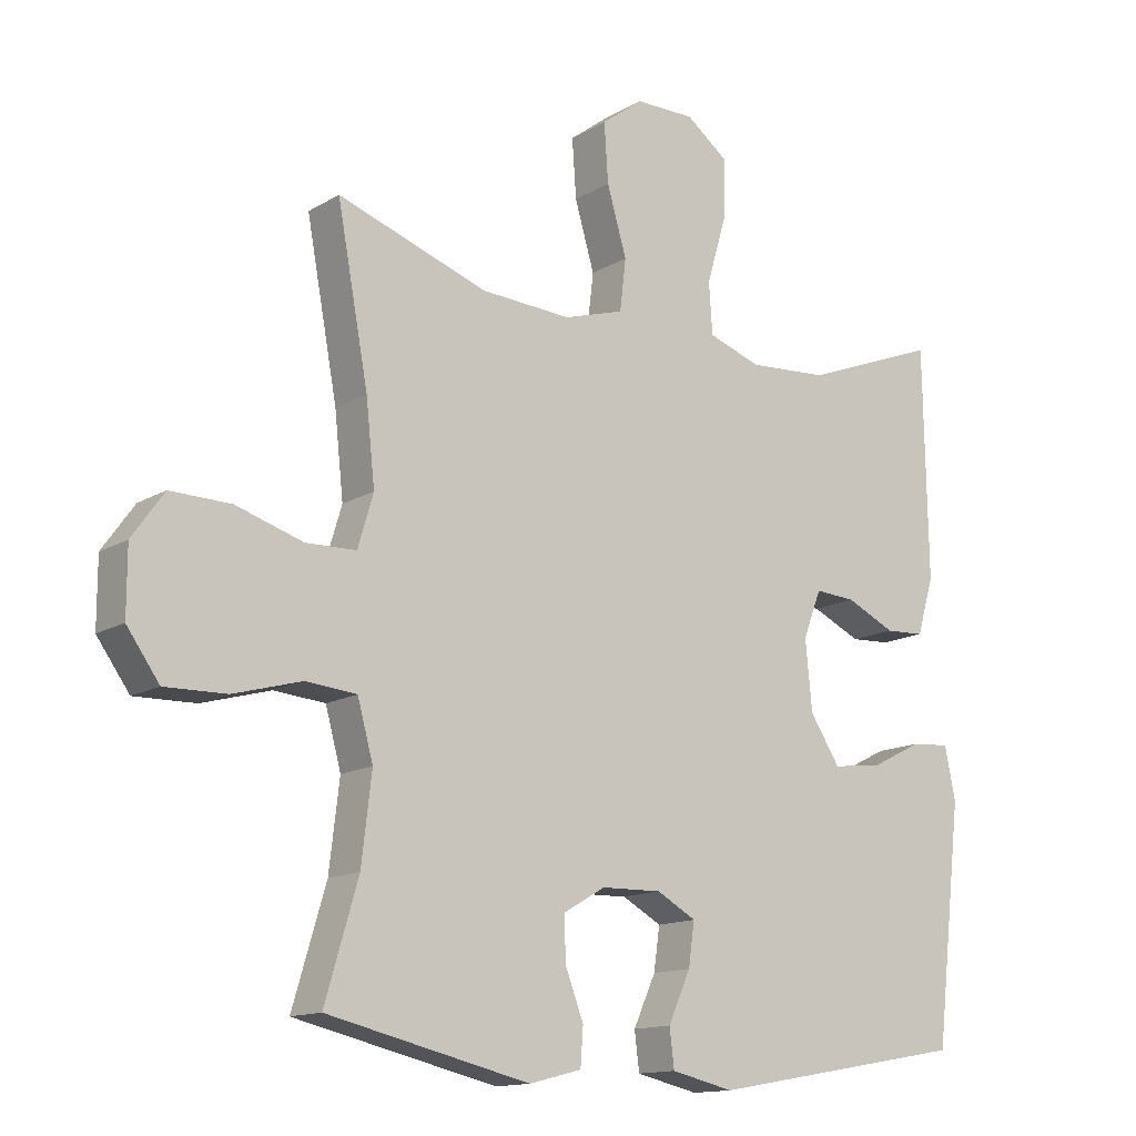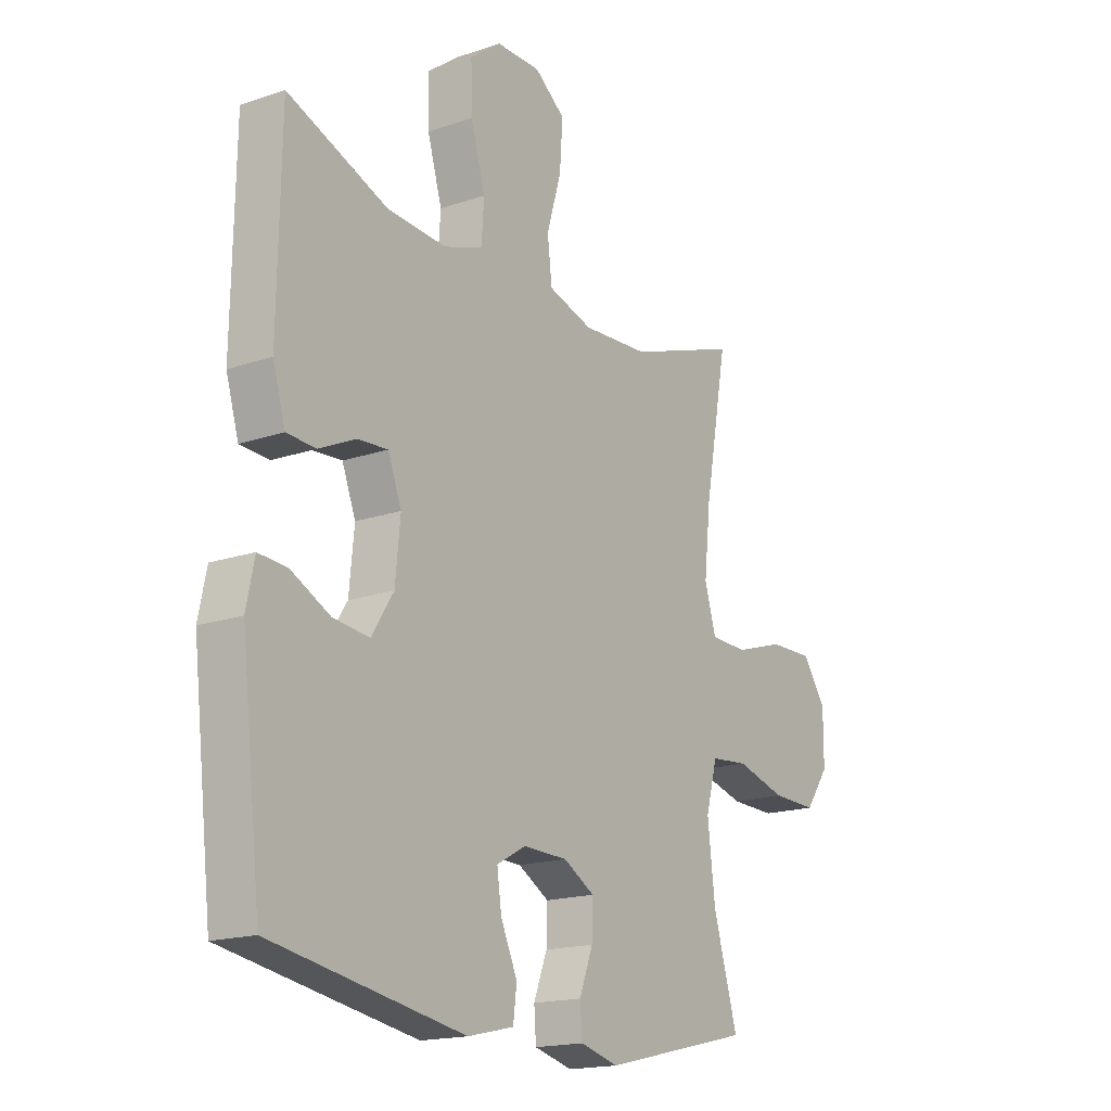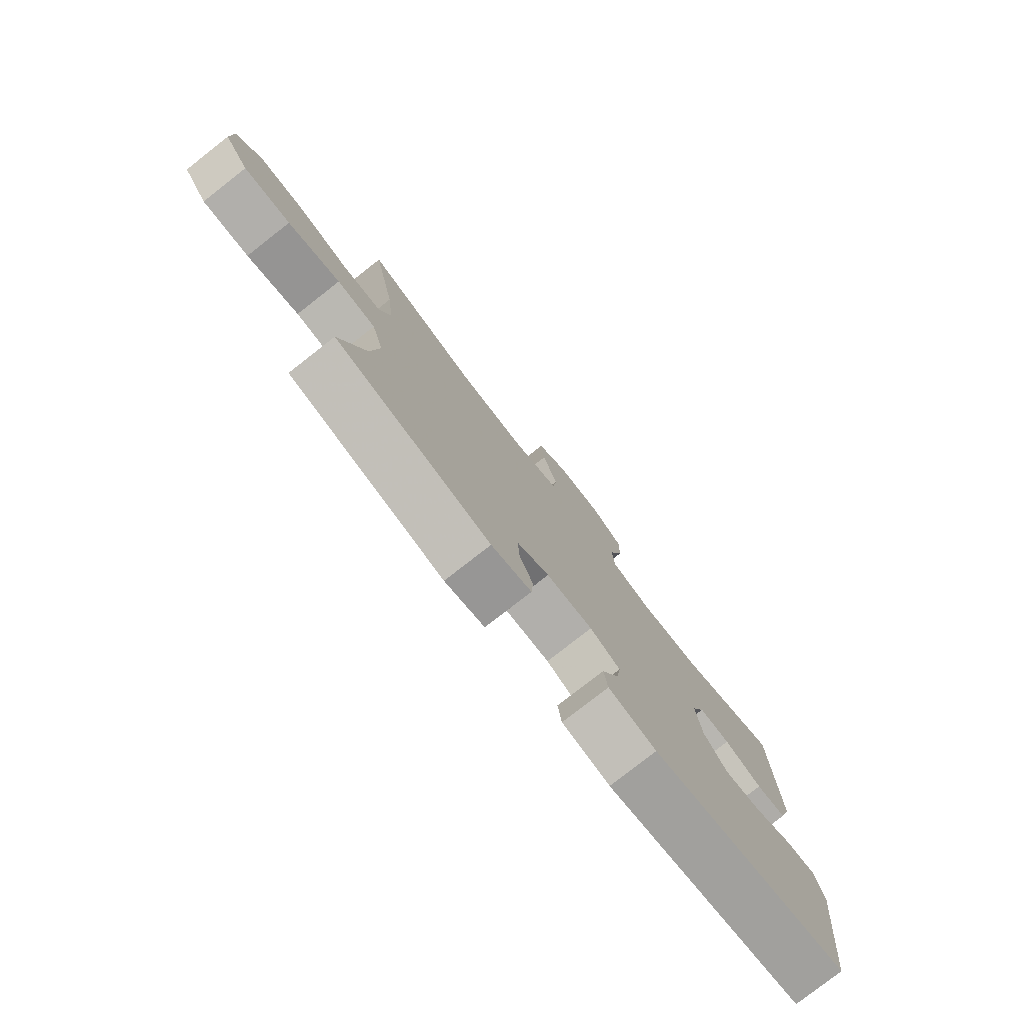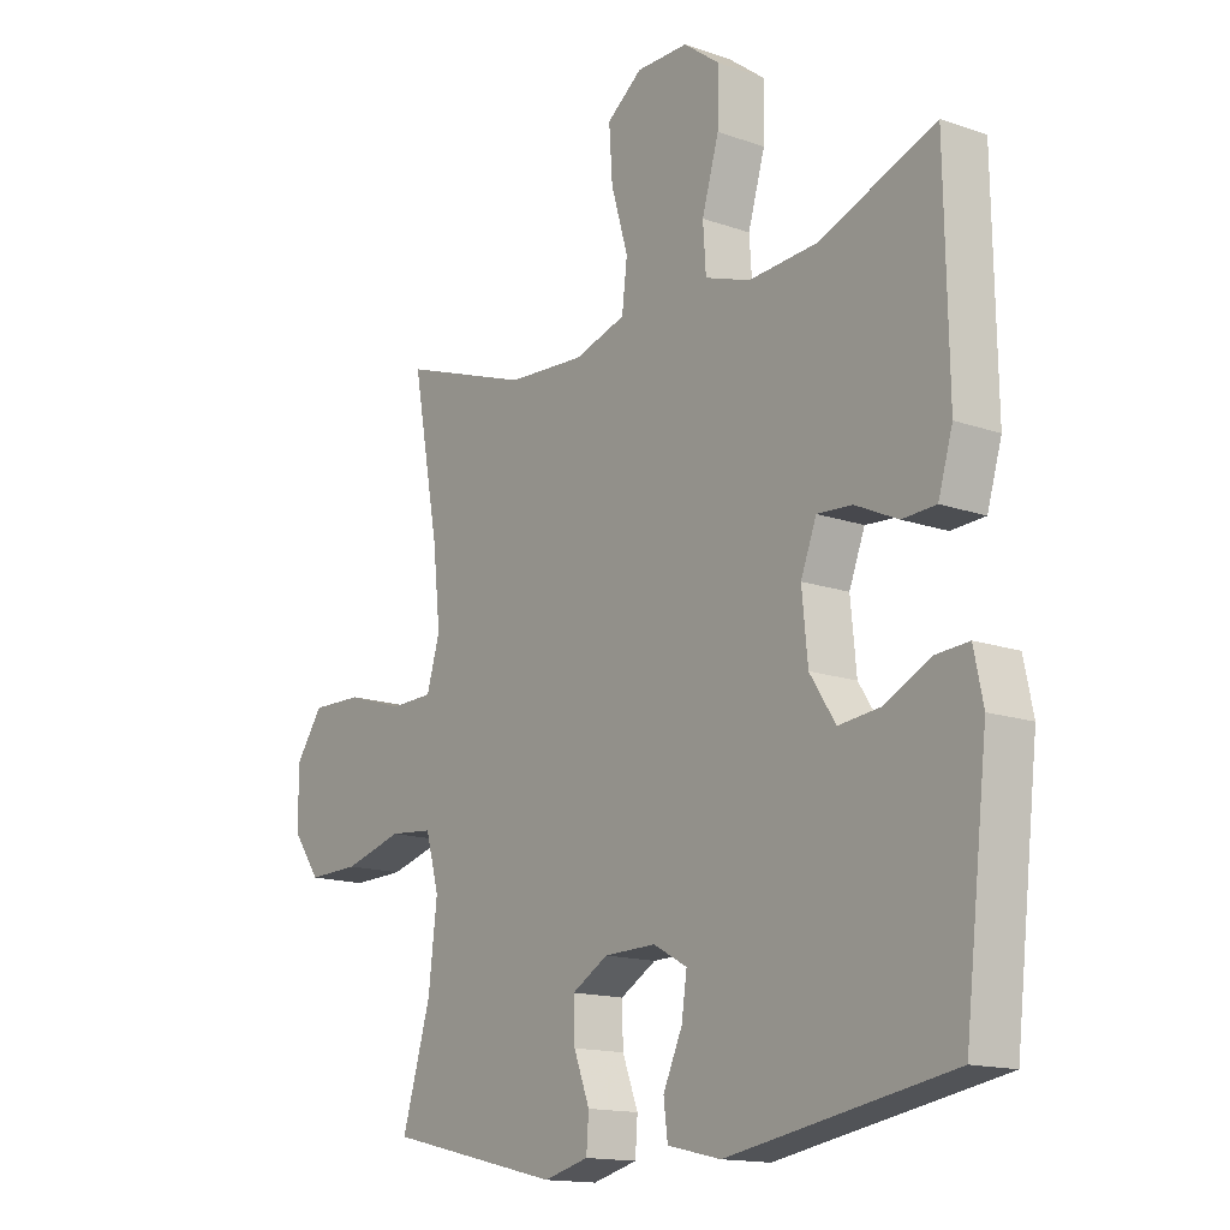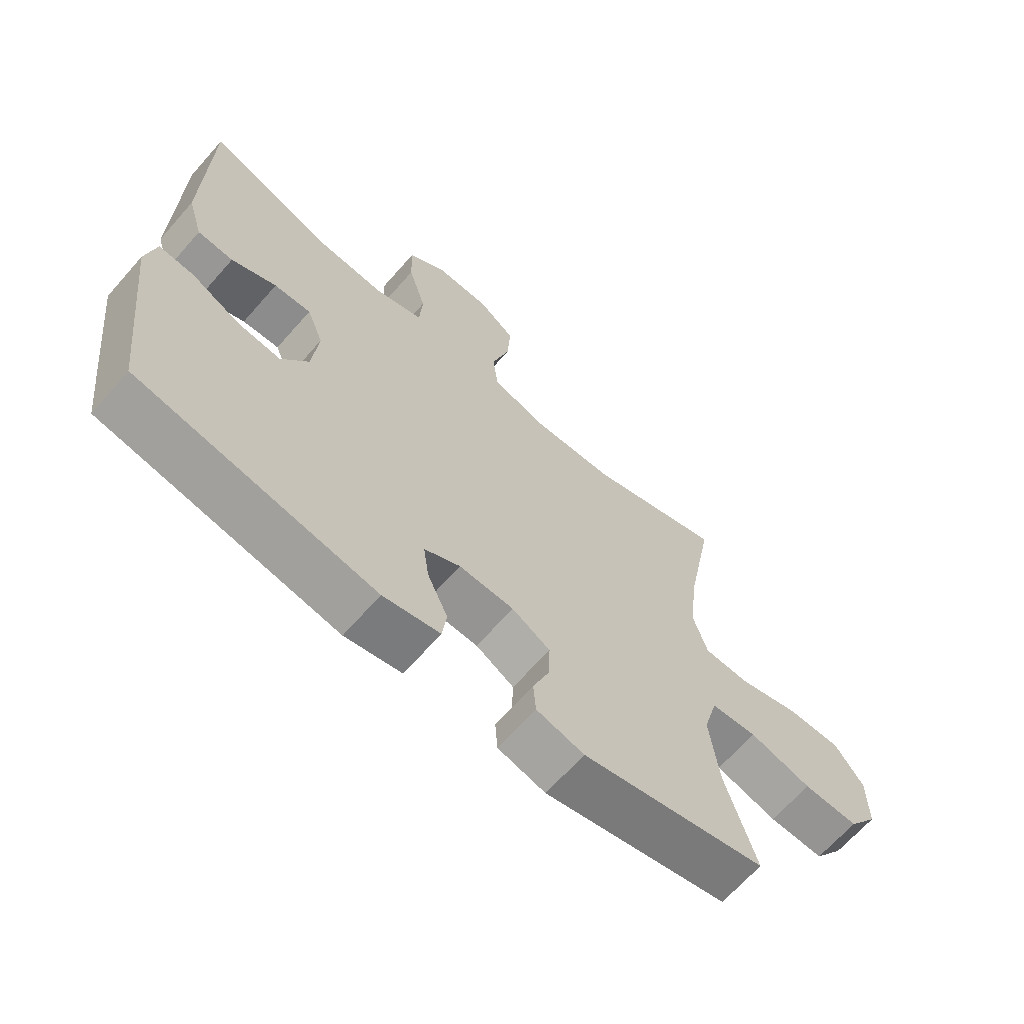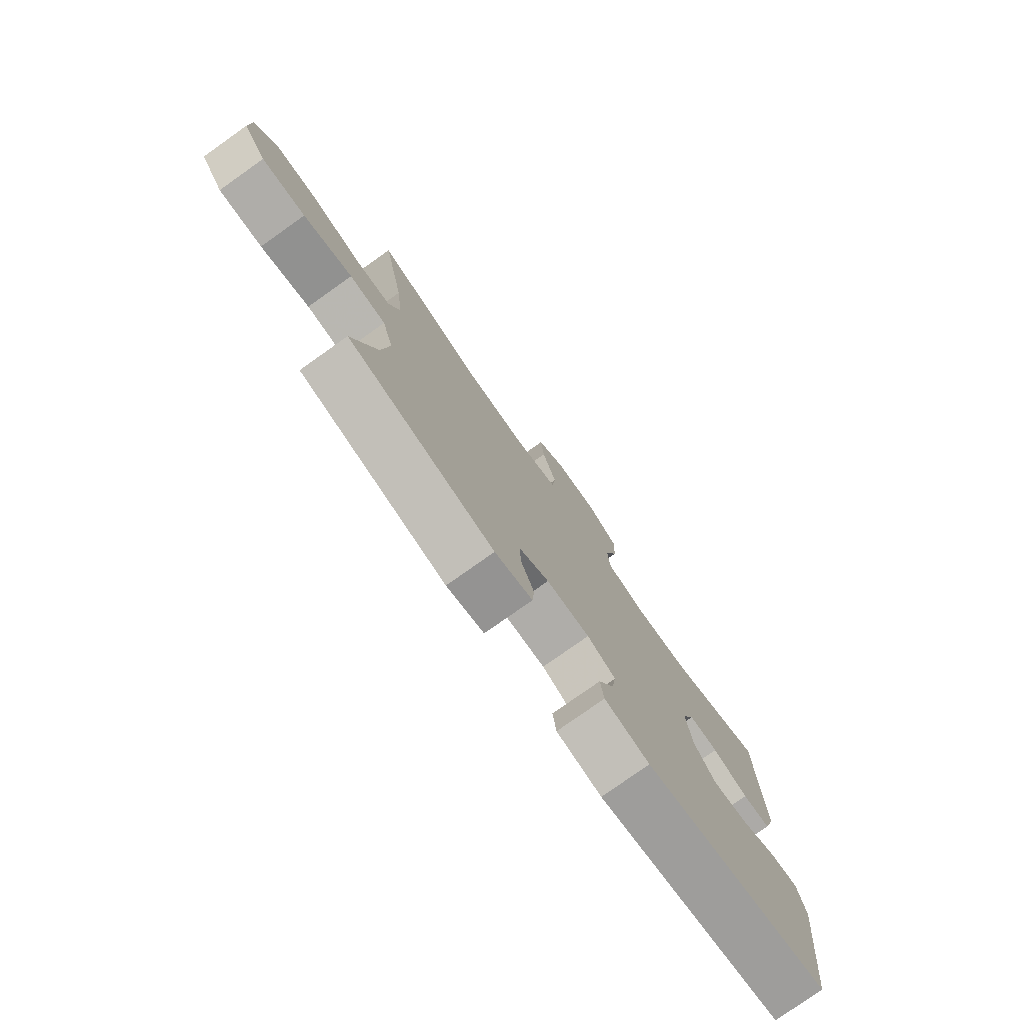
<metadata>
{"format":"obj","ext":"obj","renderer":"f3d","projection":"perspective","resolution":1024,"background":"white","views":[{"elev":-13.8,"azim":-37.6,"up":"+Z"},{"elev":-17.3,"azim":124.3,"up":"+Z"},{"elev":-79.1,"azim":-52.0,"up":"+Z"},{"elev":-14.8,"azim":52.8,"up":"+Z"},{"elev":-66.5,"azim":138.7,"up":"+Z"},{"elev":-78.3,"azim":-54.7,"up":"+Z"}]}
</metadata>
<code>
v 0.5 0.07 0.5
v 0.506 0.07 0.161
v 0.481 0.07 0.077
v 0.423 0.07 0.074
v 0.35 0.07 0.108
v 0.29 0.07 0.112
v 0.263 0.07 0.042
v 0.273 0.07 -0.06
v 0.317 0.07 -0.128
v 0.389 0.07 -0.12
v 0.467 0.07 -0.081
v 0.524 0.07 -0.077
v 0.54 0.07 -0.154
v 0.5 0.07 -0.5
v 0.117 0.07 -0.567
v 0.025 0.07 -0.546
v 0.018 0.07 -0.49
v 0.051 0.07 -0.417
v 0.06 0.07 -0.354
v 0.002 0.07 -0.322
v -0.087 0.07 -0.324
v -0.149 0.07 -0.36
v -0.147 0.07 -0.424
v -0.12 0.07 -0.495
v -0.124 0.07 -0.55
v -0.201 0.07 -0.57
v -0.5 0.07 -0.5
v -0.451 0.07 -0.334
v -0.436 0.07 -0.207
v -0.459 0.07 -0.123
v -0.534 0.07 -0.116
v -0.635 0.07 -0.144
v -0.725 0.07 -0.146
v -0.773 0.07 -0.079
v -0.773 0.07 0.018
v -0.726 0.07 0.084
v -0.637 0.07 0.082
v -0.538 0.07 0.051
v -0.464 0.07 0.053
v -0.441 0.07 0.13
v -0.454 0.07 0.251
v -0.5 0.07 0.5
v -0.278 0.07 0.423
v -0.145 0.07 0.415
v -0.056 0.07 0.442
v -0.047 0.07 0.518
v -0.076 0.07 0.617
v -0.082 0.07 0.704
v -0.021 0.07 0.75
v 0.068 0.07 0.75
v 0.13 0.07 0.703
v 0.128 0.07 0.616
v 0.099 0.07 0.517
v 0.104 0.07 0.442
v 0.182 0.07 0.415
v 0.301 0.07 0.423
v 0.5 0 0.5
v 0.506 0 0.161
v 0.481 0 0.077
v 0.423 0 0.074
v 0.35 0 0.108
v 0.29 0 0.112
v 0.263 0 0.042
v 0.273 0 -0.06
v 0.317 0 -0.128
v 0.389 0 -0.12
v 0.467 0 -0.081
v 0.524 0 -0.077
v 0.54 0 -0.154
v 0.5 0 -0.5
v 0.117 0 -0.567
v 0.025 0 -0.546
v 0.018 0 -0.49
v 0.051 0 -0.417
v 0.06 0 -0.354
v 0.002 0 -0.322
v -0.087 0 -0.324
v -0.149 0 -0.36
v -0.147 0 -0.424
v -0.12 0 -0.495
v -0.124 0 -0.55
v -0.201 0 -0.57
v -0.5 0 -0.5
v -0.451 0 -0.334
v -0.436 0 -0.207
v -0.459 0 -0.123
v -0.534 0 -0.116
v -0.635 0 -0.144
v -0.725 0 -0.146
v -0.773 0 -0.079
v -0.773 0 0.018
v -0.726 0 0.084
v -0.637 0 0.082
v -0.538 0 0.051
v -0.464 0 0.053
v -0.441 0 0.13
v -0.454 0 0.251
v -0.5 0 0.5
v -0.278 0 0.423
v -0.145 0 0.415
v -0.056 0 0.442
v -0.047 0 0.518
v -0.076 0 0.617
v -0.082 0 0.704
v -0.021 0 0.75
v 0.068 0 0.75
v 0.13 0 0.703
v 0.128 0 0.616
v 0.099 0 0.517
v 0.104 0 0.442
v 0.182 0 0.415
v 0.301 0 0.423
f 50 51 52 53
f 50 53 54
f 49 50 54
f 46 47 48 49
f 46 49 54
f 45 46 54
f 44 45 54 55
f 41 42 43
f 40 41 43 44
f 39 40 44 55
f 35 36 37 38
f 35 38 39
f 34 35 39
f 31 32 33 34
f 30 31 34 39
f 29 30 39 55
f 25 26 27 28
f 23 24 25 28
f 22 23 28 29
f 21 22 29 55
f 15 16 17 18
f 15 18 19
f 14 15 19
f 13 14 19 20
f 10 11 12 13
f 9 10 13 20
f 2 3 4 5
f 56 1 2 5
f 56 5 6
f 55 56 6 7
f 21 55 7 8
f 8 9 20 21
f 109 108 107 106
f 110 109 106
f 110 106 105
f 105 104 103 102
f 110 105 102
f 110 102 101
f 111 110 101 100
f 99 98 97
f 100 99 97 96
f 111 100 96 95
f 94 93 92 91
f 95 94 91
f 95 91 90
f 90 89 88 87
f 95 90 87 86
f 111 95 86 85
f 84 83 82 81
f 84 81 80 79
f 85 84 79 78
f 111 85 78 77
f 74 73 72 71
f 75 74 71
f 75 71 70
f 76 75 70 69
f 69 68 67 66
f 76 69 66 65
f 61 60 59 58
f 61 58 57 112
f 62 61 112
f 63 62 112 111
f 64 63 111 77
f 77 76 65 64
f 1 57 58 2
f 2 58 59 3
f 3 59 60 4
f 4 60 61 5
f 5 61 62 6
f 6 62 63 7
f 7 63 64 8
f 8 64 65 9
f 9 65 66 10
f 10 66 67 11
f 11 67 68 12
f 12 68 69 13
f 13 69 70 14
f 14 70 71 15
f 15 71 72 16
f 16 72 73 17
f 17 73 74 18
f 18 74 75 19
f 19 75 76 20
f 20 76 77 21
f 21 77 78 22
f 22 78 79 23
f 23 79 80 24
f 24 80 81 25
f 25 81 82 26
f 26 82 83 27
f 27 83 84 28
f 28 84 85 29
f 29 85 86 30
f 30 86 87 31
f 31 87 88 32
f 32 88 89 33
f 33 89 90 34
f 34 90 91 35
f 35 91 92 36
f 36 92 93 37
f 37 93 94 38
f 38 94 95 39
f 39 95 96 40
f 40 96 97 41
f 41 97 98 42
f 42 98 99 43
f 43 99 100 44
f 44 100 101 45
f 45 101 102 46
f 46 102 103 47
f 47 103 104 48
f 48 104 105 49
f 49 105 106 50
f 50 106 107 51
f 51 107 108 52
f 52 108 109 53
f 53 109 110 54
f 54 110 111 55
f 55 111 112 56
f 56 112 57 1

</code>
